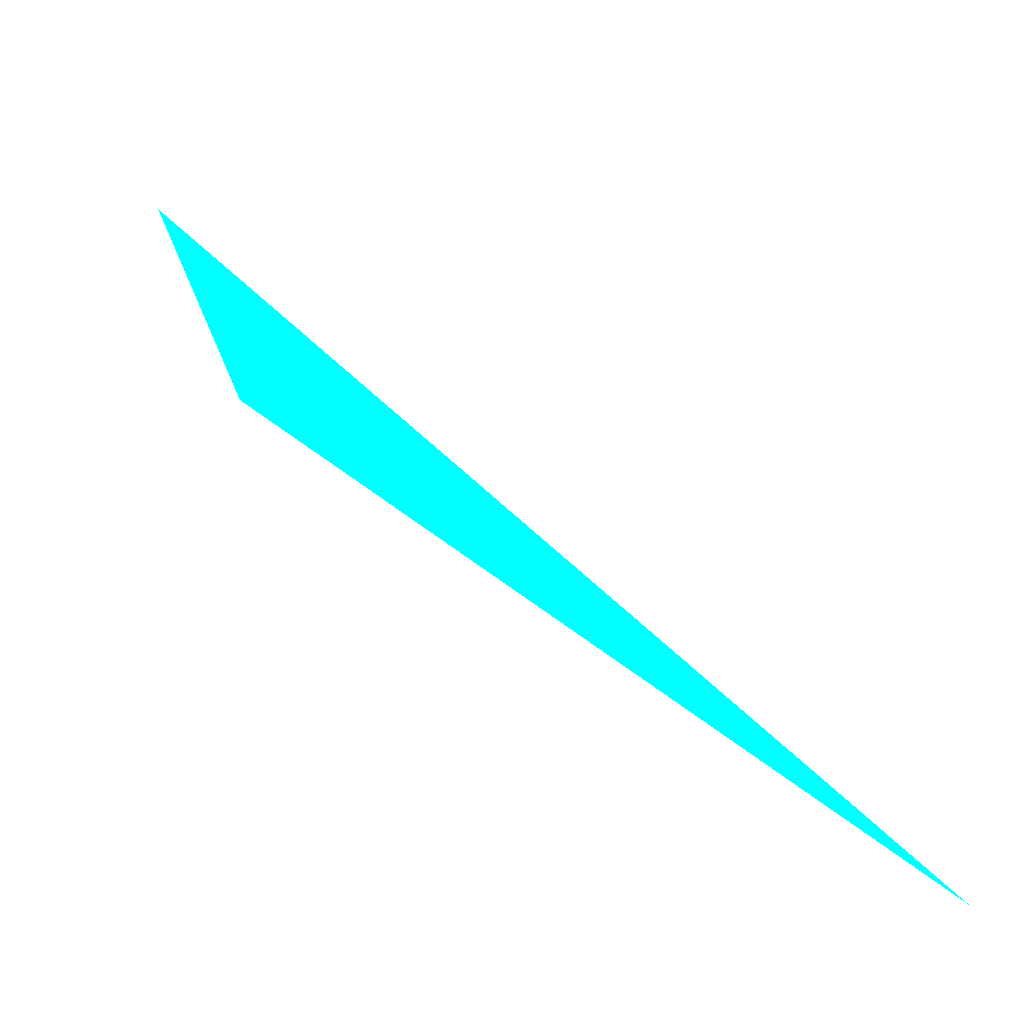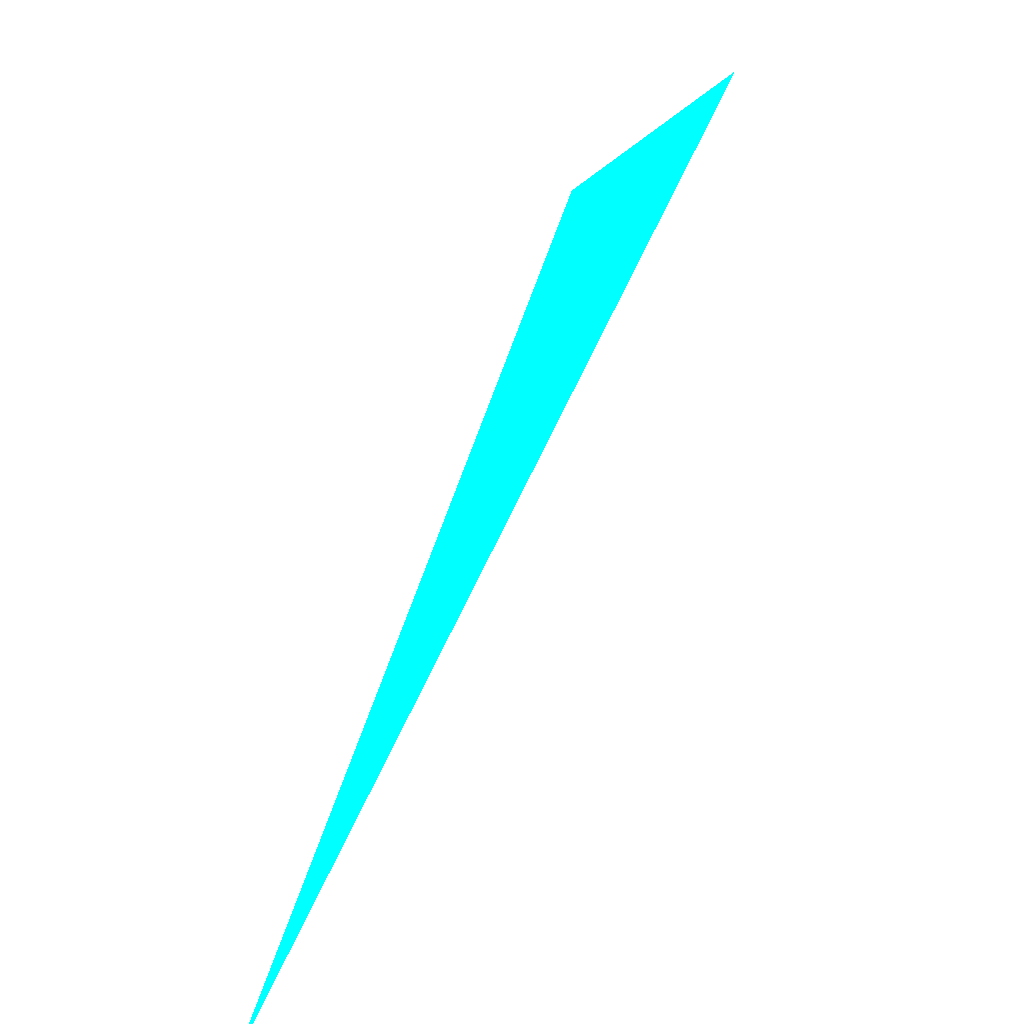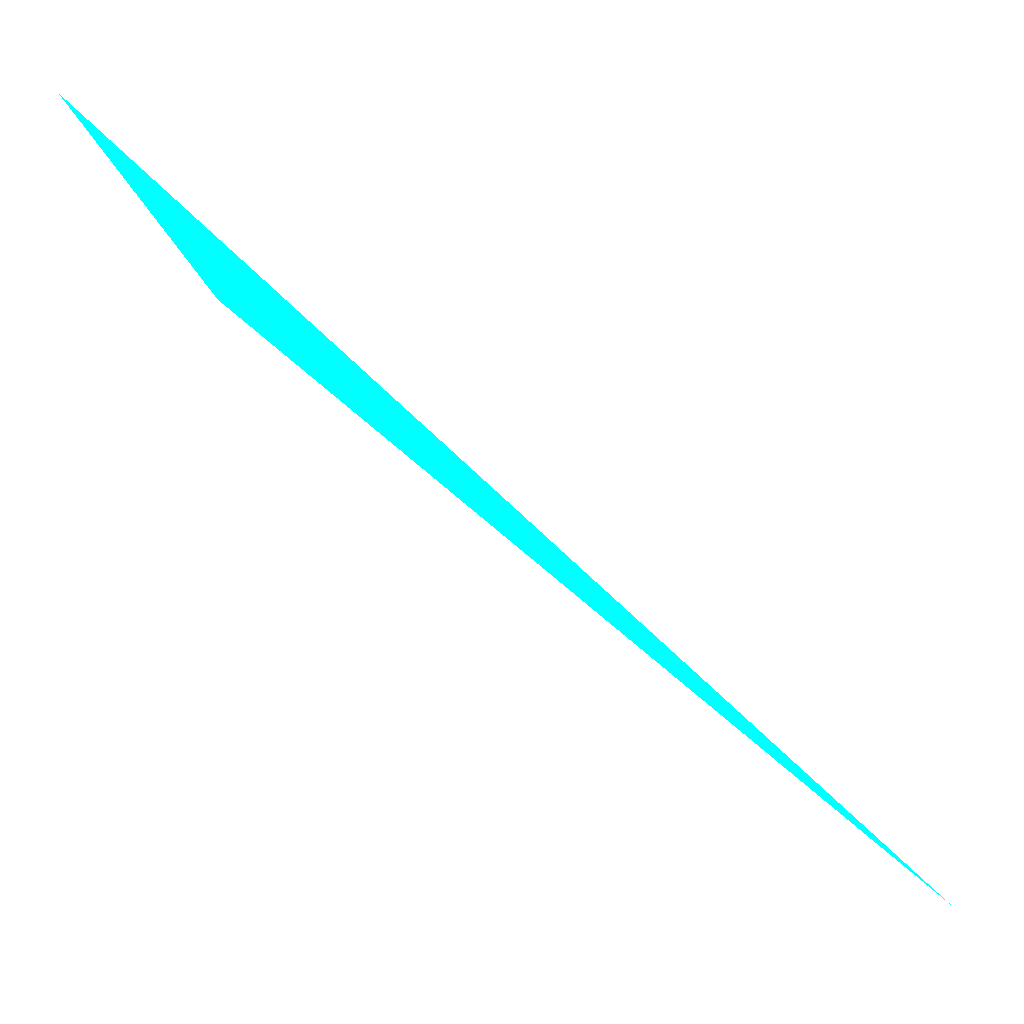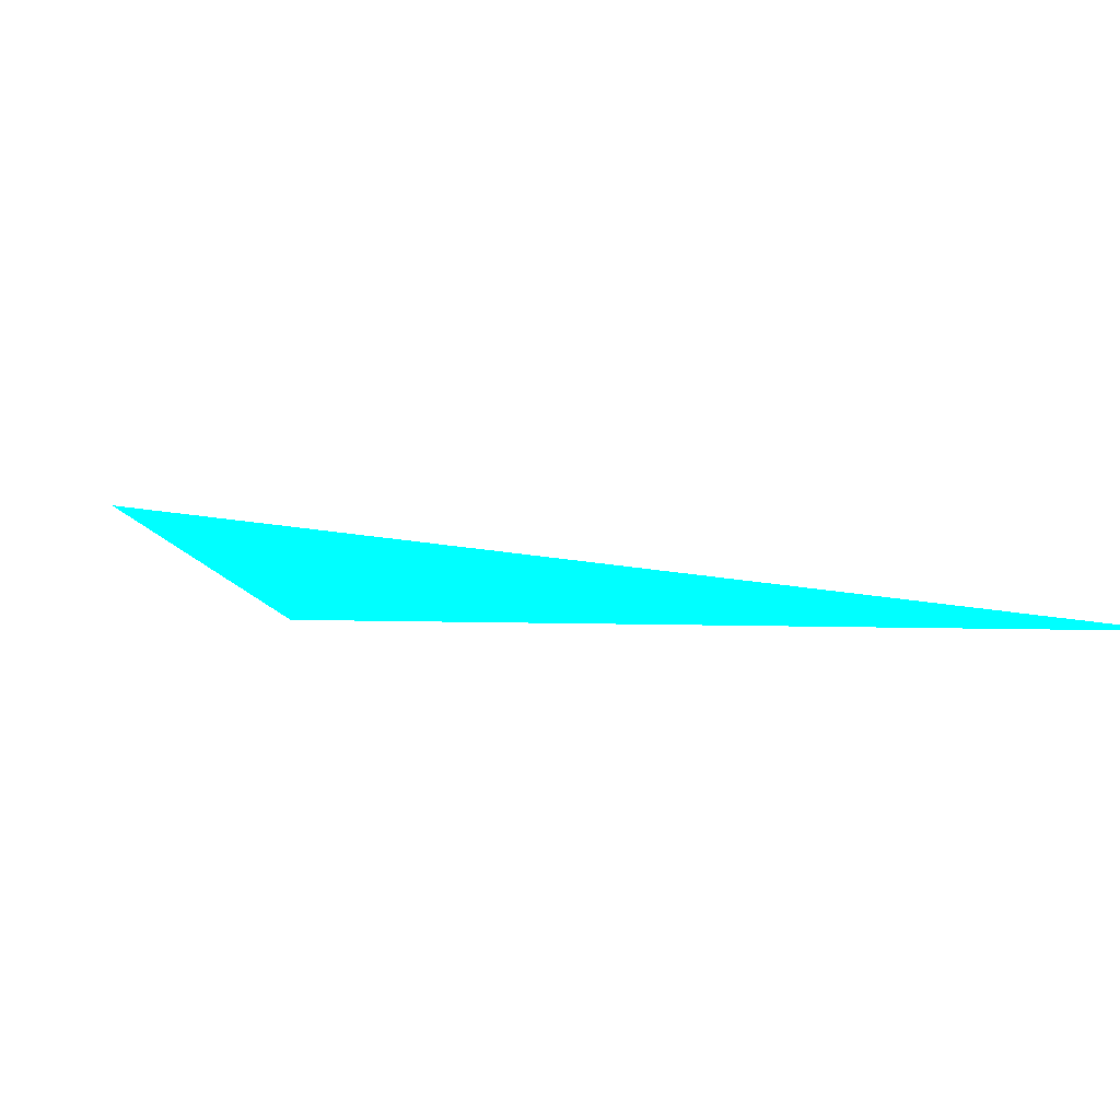
<metadata>
{"format":"obj","ext":"obj","renderer":"f3d","projection":"perspective","resolution":1024,"background":"white","views":[{"elev":-75.6,"azim":-60.6,"up":"+Y"},{"elev":-75.1,"azim":-149.0,"up":"+Y"},{"elev":-18.0,"azim":-47.7,"up":"+Y"},{"elev":-72.8,"azim":-20.9,"up":"+Y"}]}
</metadata>
<code>
o geometry_0
v 6.125e+05 5.855e+06 648 0 1 1
v 6.125e+05 5.855e+06 648 0 1 1
v 6.125e+05 5.855e+06 664 0 1 1
f 1 3 2

</code>
